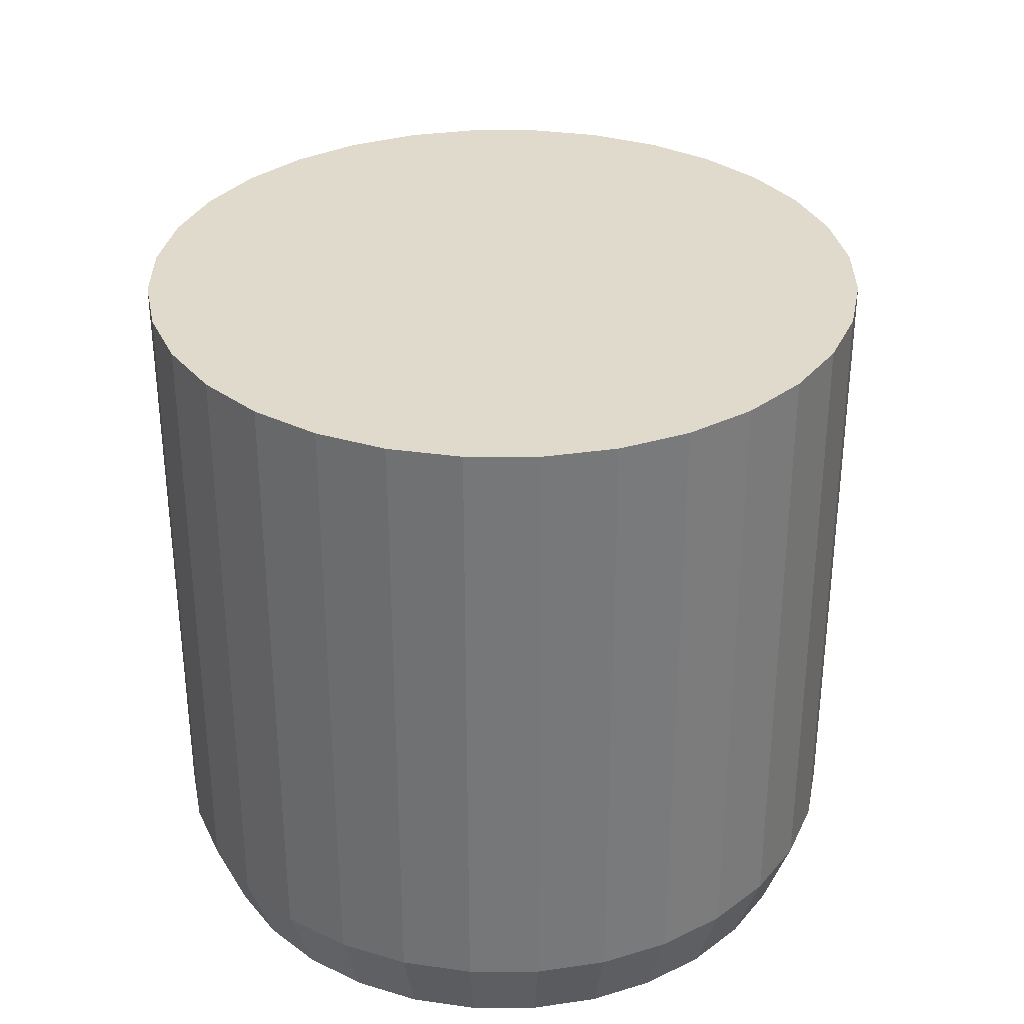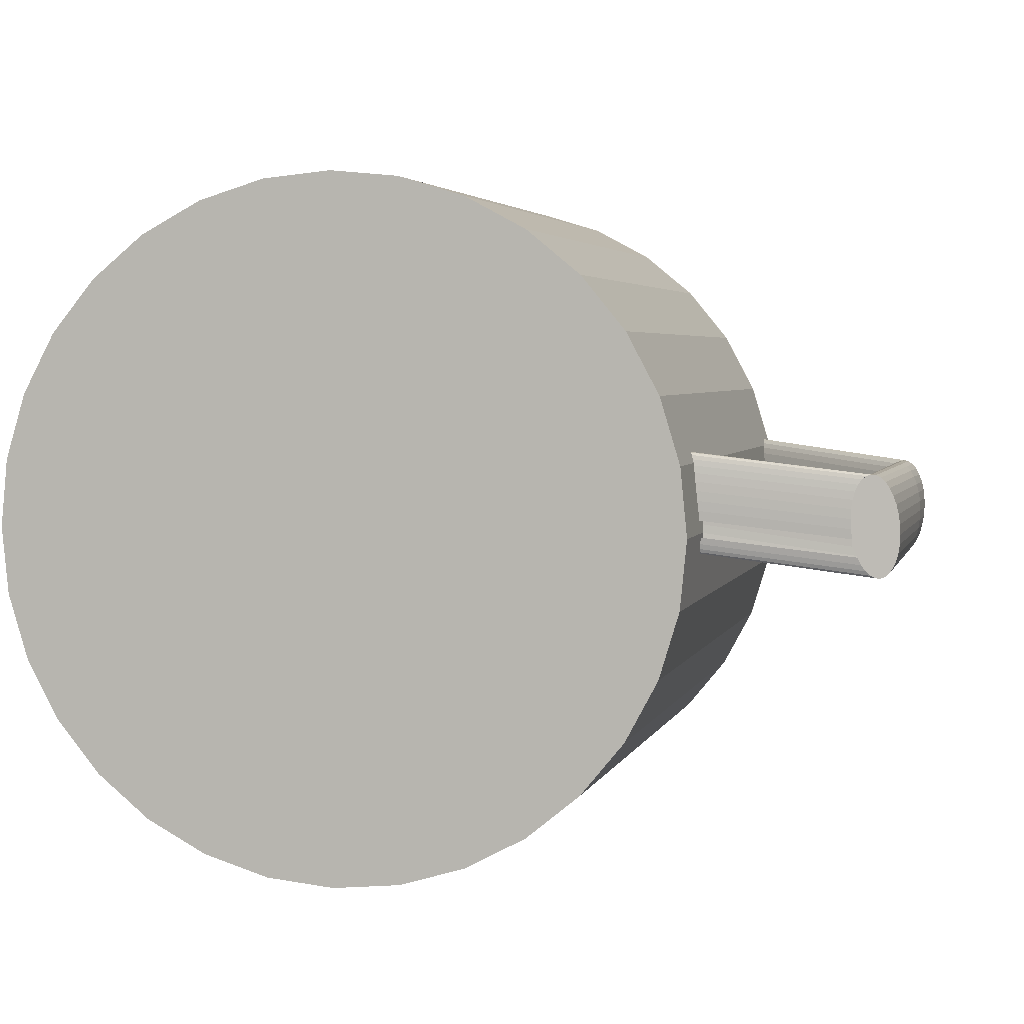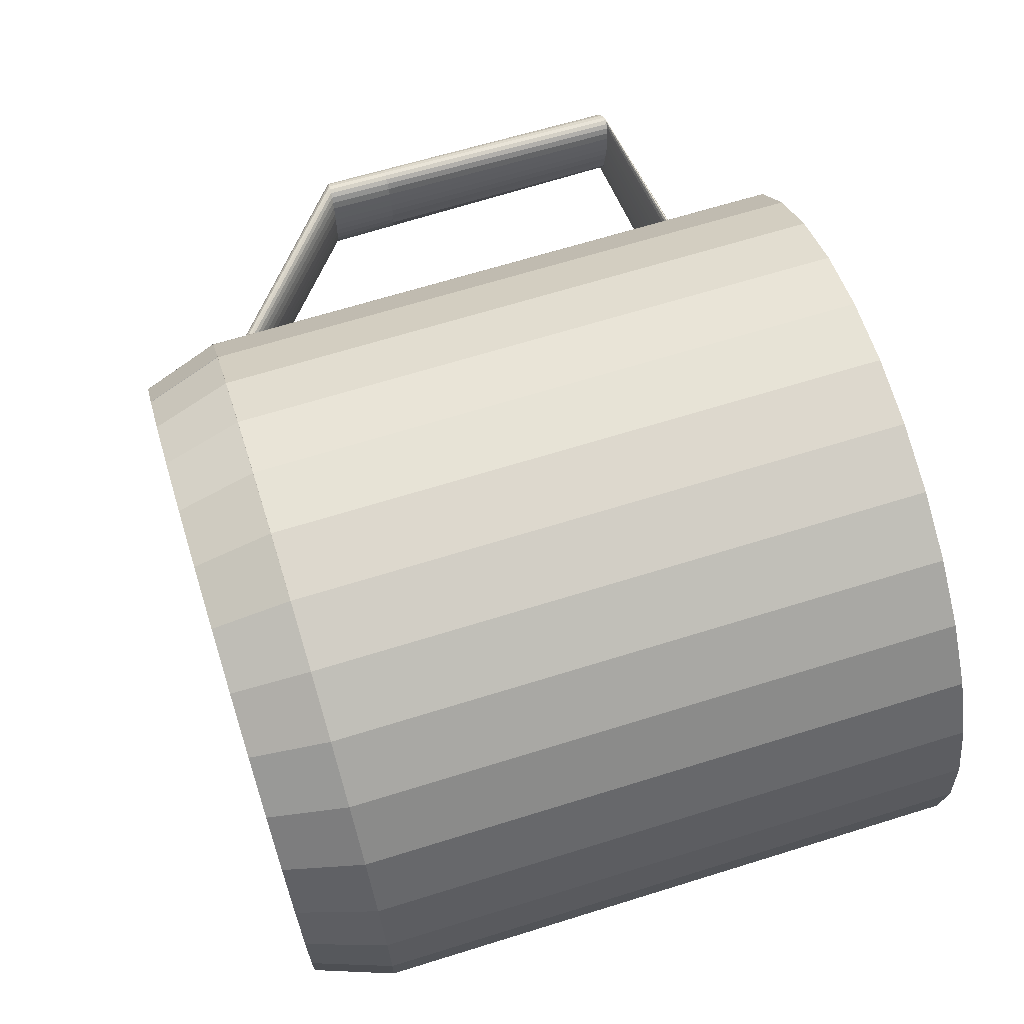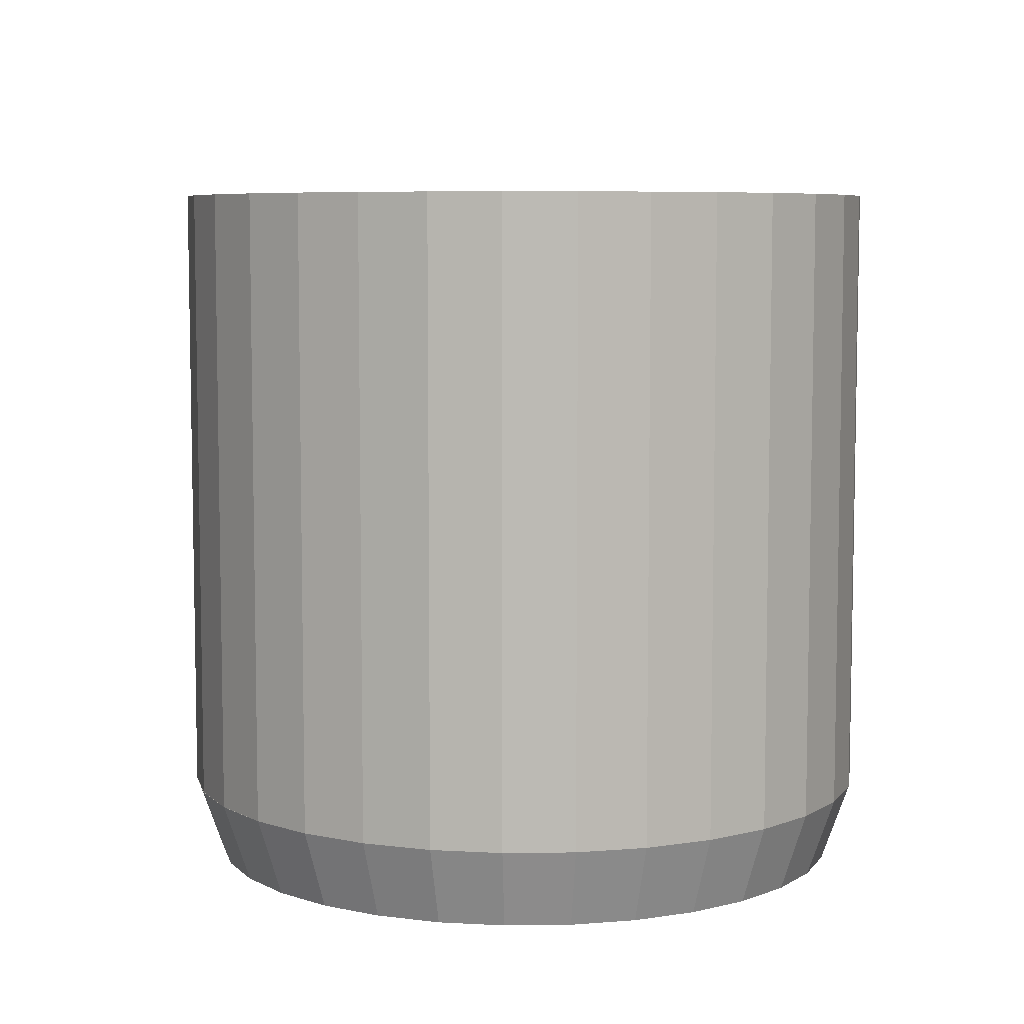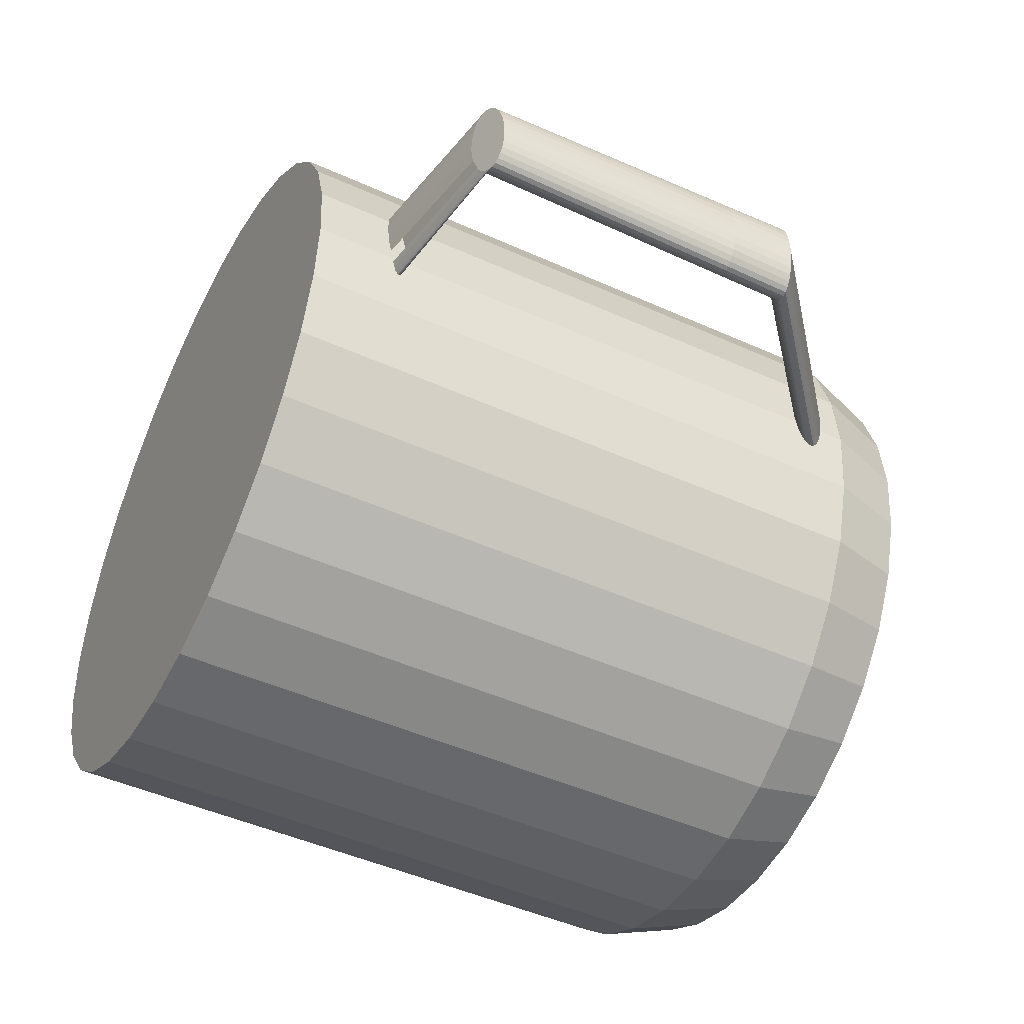
<metadata>
{"format":"obj","ext":"obj","renderer":"f3d","projection":"perspective","resolution":1024,"background":"white","views":[{"elev":33.0,"azim":95.5,"up":"+Y"},{"elev":3.7,"azim":-165.9,"up":"+Z"},{"elev":67.1,"azim":72.7,"up":"+Z"},{"elev":6.9,"azim":82.3,"up":"+Y"},{"elev":-47.1,"azim":-117.1,"up":"+Z"}]}
</metadata>
<code>
o Cylinder
v 0 -1 -1
v -0 -0.7589 -1.085
v 0.1951 -1 -0.9808
v 0.2116 -0.7589 -1.064
v 0.3827 -1 -0.9239
v 0.4151 -0.7589 -1.002
v 0.5556 -1 -0.8315
v 0.6027 -0.7589 -0.9019
v 0.7071 -1 -0.7071
v 0.767 -0.7589 -0.767
v 0.8315 -1 -0.5556
v 0.9019 -0.7589 -0.6027
v 0.9239 -1 -0.3827
v 1.002 -0.7589 -0.4151
v 0.9808 -1 -0.1951
v 1.064 -0.7589 -0.2116
v 1 -1 0
v 1.085 -0.7589 1e-06
v 0.9808 -1 0.1951
v 1.064 -0.7589 0.2116
v 0.9239 -1 0.3827
v 1.002 -0.7589 0.4151
v 0.8315 -1 0.5556
v 0.9019 -0.7589 0.6027
v 0.7071 -1 0.7071
v 0.767 -0.7589 0.767
v 0.5556 -1 0.8315
v 0.6027 -0.7589 0.9019
v 0.3827 -1 0.9239
v 0.4151 -0.7589 1.002
v 0.1951 -1 0.9808
v 0.2116 -0.7589 1.064
v -0 -1 1
v -1e-06 -0.7589 1.085
v -0.1951 -1 0.9808
v -0.2116 -0.7589 1.064
v -0.3827 -1 0.9239
v -0.4151 -0.7589 1.002
v -0.5556 -1 0.8315
v -0.6027 -0.7589 0.9019
v -0.7071 -1 0.7071
v -0.767 -0.7589 0.767
v -0.8315 -1 0.5556
v -0.9019 -0.7589 0.6027
v -0.9239 -1 0.3827
v -1.002 -0.7589 0.4151
v -0.9808 -1 0.1951
v -1.064 -0.7589 0.2116
v -1 -1 -0
v -1.085 -0.7589 -0
v -0.9808 -1 -0.1951
v -1.064 -0.7589 -0.2116
v -0.9239 -1 -0.3827
v -1.002 -0.7589 -0.4151
v -0.8315 -1 -0.5556
v -0.9019 -0.7589 -0.6027
v -0.7071 -1 -0.7071
v -0.767 -0.7589 -0.767
v -0.5556 -1 -0.8315
v -0.6027 -0.7589 -0.9019
v -0.3827 -1 -0.9239
v -0.4151 -0.7589 -1.002
v -0.1951 -1 -0.9808
v -0.2116 -0.7589 -1.064
v -0 1.135 -1.085
v 0.2116 1.135 -1.064
v 0.4151 1.135 -1.002
v 0.6027 1.135 -0.9019
v 0.767 1.135 -0.767
v 0.9019 1.135 -0.6027
v 1.002 1.135 -0.4151
v 1.064 1.135 -0.2116
v 1.085 1.135 1e-06
v 1.064 1.135 0.2116
v 1.002 1.135 0.4151
v 0.9019 1.135 0.6027
v 0.767 1.135 0.767
v 0.6027 1.135 0.9019
v 0.4151 1.135 1.002
v 0.2116 1.135 1.064
v -1e-06 1.135 1.085
v -0.2116 1.135 1.064
v -0.4151 1.135 1.002
v -0.6027 1.135 0.9019
v -0.767 1.135 0.767
v -0.9019 1.135 0.6027
v -1.002 1.135 0.4151
v -1.064 1.135 0.2116
v -1.085 1.135 -0
v -1.064 1.135 -0.2116
v -1.002 1.135 -0.4151
v -0.9019 1.135 -0.6027
v -0.767 1.135 -0.767
v -0.6027 1.135 -0.9019
v -0.4151 1.135 -1.002
v -0.2116 1.135 -1.064
v -0.000672 -0.7592 -1.084
v 0.211 -0.7592 -1.063
v 0.4144 -0.7592 -1.002
v 0.602 -0.7592 -0.9014
v 0.7664 -0.7592 -0.7665
v 0.9013 -0.7592 -0.6021
v 1.002 -0.7592 -0.4146
v 1.063 -0.7592 -0.2111
v 1.084 -0.7592 0.000551
v 1.063 -0.7592 0.2122
v 1.002 -0.7592 0.4157
v 0.9013 -0.7592 0.6032
v 0.7664 -0.7592 0.7676
v 0.602 -0.7592 0.9025
v 0.4144 -0.7592 1.003
v 0.211 -0.7592 1.064
v -0.000672 -0.7592 1.085
v -0.2123 -0.7592 1.064
v -0.4158 -0.7592 1.003
v -0.6033 -0.7592 0.9025
v -0.7078 -1 0.7077
v -0.7677 -0.7592 0.7676
v -0.8321 -1 0.5561
v -0.9026 -0.7592 0.6032
v -1.003 -0.7592 0.4157
v -1.065 -0.7592 0.2122
v -1.085 -0.7592 0.000551
v -1.065 -0.7592 -0.2111
v -1.003 -0.7592 -0.4146
v -0.9026 -0.7592 -0.6021
v -0.7677 -0.7592 -0.7665
v -0.6033 -0.7592 -0.9014
v -0.4158 -0.7592 -1.002
v -0.2123 -0.7592 -1.063
v -0 0.9975 -1.085
v 0.2116 0.9975 -1.064
v 0.4151 0.9975 -1.002
v 0.6027 0.9975 -0.9019
v 0.767 0.9975 -0.767
v 0.9019 0.9975 -0.6027
v 1.002 0.9975 -0.4151
v 1.064 0.9975 -0.2116
v 1.085 0.9975 1e-06
v 1.064 0.9975 0.2116
v 1.002 0.9975 0.4151
v 0.9019 0.9975 0.6027
v 0.767 0.9975 0.767
v 0.6027 0.9975 0.9019
v 0.4151 0.9975 1.002
v 0.2116 0.9975 1.064
v -1e-06 0.9975 1.085
v -0.2116 0.9975 1.064
v -0.4151 0.9975 1.002
v -0.6027 0.9975 0.9019
v -0.767 0.9975 0.767
v -0.9019 0.9975 0.6027
v -1.002 0.9975 0.4151
v -1.064 0.9975 0.2116
v -1.085 0.9975 -0
v -1.064 0.9975 -0.2116
v -1.002 0.9975 -0.4151
v -0.9019 0.9975 -0.6027
v -0.767 0.9975 -0.767
v -0.6027 0.9975 -0.9019
v -0.4151 0.9975 -1.002
v -0.2116 0.9975 -1.064
f 1 2 4 3
f 3 4 6 5
f 5 6 8 7
f 7 8 10 9
f 9 10 12 11
f 11 12 14 13
f 13 14 16 15
f 15 16 18 17
f 17 18 20 19
f 19 20 22 21
f 21 22 24 23
f 23 24 26 25
f 25 26 28 27
f 27 28 30 29
f 29 30 32 31
f 31 32 34 33
f 33 34 36 35
f 35 36 38 37
f 37 38 40 39
f 39 40 42 41
f 28 30 111 110
f 43 44 46 45
f 45 46 48 47
f 47 48 50 49
f 49 50 52 51
f 51 52 54 53
f 53 54 56 55
f 55 56 58 57
f 57 58 60 59
f 59 60 62 61
f 38 36 82 83
f 61 62 64 63
f 63 64 2 1
f 1 3 5 7 9 11 13 15 17 19 21 23 25 27 29 31 33 35 37 39 41 43 45 47 49 51 53 55 57 59 61 63
f 66 65 96 95 94 93 92 91 90 89 88 87 86 85 84 83 82 81 80 79 78 77 76 75 74 73 72 71 70 69 68 67
f 56 54 91 92
f 12 10 69 70
f 30 28 78 79
f 48 46 87 88
f 4 2 65 66
f 2 64 96 65
f 22 20 74 75
f 40 38 83 84
f 58 56 92 93
f 14 12 70 71
f 32 30 79 80
f 50 48 88 89
f 6 4 66 67
f 24 22 75 76
f 42 40 84 85
f 60 58 93 94
f 16 14 71 72
f 34 32 80 81
f 52 50 89 90
f 8 6 67 68
f 26 24 76 77
f 44 42 85 86
f 62 60 94 95
f 18 16 72 73
f 36 34 81 82
f 54 52 90 91
f 10 8 68 69
f 28 26 77 78
f 46 44 86 87
f 64 62 95 96
f 20 18 73 74
f 117 118 120 119
f 46 48 122 121
f 2 4 98 97
f 64 2 97 130
f 20 22 107 106
f 38 40 116 115
f 56 58 127 126
f 12 14 103 102
f 30 32 112 111
f 48 50 123 122
f 4 6 99 98
f 22 24 108 107
f 40 42 118 116
f 58 60 128 127
f 41 42 118 117
f 14 16 104 103
f 32 34 113 112
f 50 52 124 123
f 43 41 117 119
f 6 8 100 99
f 24 26 109 108
f 42 44 120 118
f 60 62 129 128
f 44 43 119 120
f 16 18 105 104
f 34 36 114 113
f 52 54 125 124
f 8 10 101 100
f 26 28 110 109
f 44 46 121 120
f 62 64 130 129
f 18 20 106 105
f 36 38 115 114
f 54 56 126 125
f 10 12 102 101
f 30 28 144 145
f 48 46 153 154
f 4 2 131 132
f 2 64 162 131
f 22 20 140 141
f 40 38 149 150
f 58 56 158 159
f 14 12 136 137
f 32 30 145 146
f 50 48 154 155
f 6 4 132 133
f 24 22 141 142
f 42 40 150 151
f 60 58 159 160
f 16 14 137 138
f 34 32 146 147
f 52 50 155 156
f 8 6 133 134
f 26 24 142 143
f 44 42 151 152
f 62 60 160 161
f 18 16 138 139
f 36 34 147 148
f 54 52 156 157
f 10 8 134 135
f 28 26 143 144
f 46 44 152 153
f 64 62 161 162
f 20 18 139 140
f 38 36 148 149
f 56 54 157 158
f 12 10 135 136
o Cylinder.001
v -1.597 0 -0.1328
v -1.612 0.8078 -0.1322
v -1.583 0 -0.1298
v -1.597 0.8115 -0.1306
v -1.569 0 -0.1209
v -1.583 0.8153 -0.1231
v -1.557 0 -0.1064
v -1.57 0.8192 -0.11
v -1.545 0 -0.08693
v -1.557 0.823 -0.09168
v -1.536 0 -0.06318
v -1.546 0.8265 -0.06896
v -1.529 0 -0.03608
v -1.529 0.8157 -0.03608
v -1.525 0 -0.006677
v -1.531 0.8322 -0.01384
v -1.524 0 0.0239
v -1.527 0.8342 0.01643
v -1.525 0 0.05448
v -1.525 0.8355 0.04699
v -1.529 0 0.08388
v -1.527 0.836 0.07665
v -1.536 0 0.111
v -1.531 0.8358 0.1043
v -1.545 0 0.1347
v -1.538 0.8348 0.1288
v -1.557 0 0.1542
v -1.547 0.8331 0.1493
v -1.569 0 0.1687
v -1.558 0.8308 0.165
v -1.583 0 0.1776
v -1.57 0.8279 0.1752
v -1.597 0 0.1806
v -1.584 0.8245 0.1796
v -1.612 0 0.1776
v -1.598 0.8208 0.178
v -1.626 0 0.1687
v -1.612 0.817 0.1705
v -1.638 0 0.1542
v -1.626 0.8131 0.1574
v -1.649 0 0.1347
v -1.638 0.8093 0.1391
v -1.659 0 0.111
v -1.649 0.8058 0.1163
v -1.665 0 0.08388
v -1.658 0.8027 0.09007
v -1.67 0 0.05448
v -1.665 0.8001 0.06123
v -1.671 0 0.0239
v -1.669 0.7981 0.03096
v -1.67 0 -0.006677
v -1.67 0.7968 0.000404
v -1.665 0 -0.03608
v -1.669 0.7963 -0.02926
v -1.659 0 -0.06318
v -1.664 0.7965 -0.05688
v -1.649 0 -0.08693
v -1.658 0.7975 -0.08141
v -1.638 0 -0.1064
v -1.649 0.7992 -0.1019
v -1.626 0 -0.1209
v -1.638 0.8015 -0.1176
v -1.612 0 -0.1298
v -1.625 0.8044 -0.1278
v -1.594 -0.2078 -0.1328
v -1.579 -0.2085 -0.1294
v -1.566 -0.2092 -0.1201
v -1.553 -0.2097 -0.1053
v -1.543 -0.21 -0.08554
v -1.534 -0.2101 -0.06156
v -1.528 -0.2101 -0.0343
v -1.525 -0.2098 -0.004803
v -1.524 -0.2094 0.0258
v -1.526 -0.2088 0.05633
v -1.531 -0.2081 0.08561
v -1.539 -0.2073 0.1125
v -1.548 -0.2064 0.136
v -1.56 -0.2054 0.1552
v -1.573 -0.2045 0.1694
v -1.587 -0.2035 0.1779
v -1.601 -0.2027 0.1806
v -1.616 -0.2019 0.1772
v -1.629 -0.2013 0.1679
v -1.641 -0.2008 0.1531
v -1.652 -0.2004 0.1333
v -1.661 -0.2003 0.1094
v -1.667 -0.2004 0.0821
v -1.67 -0.2006 0.0526
v -1.671 -0.201 0.022
v -1.669 -0.2016 -0.008524
v -1.664 -0.2023 -0.03781
v -1.656 -0.2031 -0.06472
v -1.647 -0.2041 -0.08822
v -1.635 -0.205 -0.1074
v -1.622 -0.206 -0.1216
v -1.608 -0.2069 -0.1301
v -0.9654 -0.7302 -0.07238
v -0.9514 -0.7317 -0.06863
v -0.9381 -0.7329 -0.059
v -0.9262 -0.7339 -0.04387
v -0.9161 -0.7345 -0.02383
v -0.9081 -0.7347 0.000355
v -0.9027 -0.7346 0.02776
v -0.9 -0.7341 0.05733
v -0.9001 -0.7332 0.08793
v -0.903 -0.732 0.1184
v -0.9086 -0.7305 0.1475
v -0.9166 -0.7288 0.1742
v -0.9269 -0.727 0.1974
v -0.9389 -0.725 0.2163
v -0.9522 -0.7231 0.2301
v -0.9663 -0.7212 0.2383
v -0.9807 -0.7195 0.2405
v -0.9948 -0.718 0.2368
v -1.008 -0.7167 0.2272
v -1.02 -0.7158 0.212
v -1.03 -0.7152 0.192
v -1.038 -0.7149 0.1678
v -1.043 -0.7151 0.1404
v -1.046 -0.7156 0.1108
v -1.046 -0.7165 0.08023
v -1.043 -0.7177 0.04978
v -1.038 -0.7192 0.02065
v -1.03 -0.7208 -0.006049
v -1.019 -0.7227 -0.02928
v -1.007 -0.7246 -0.04815
v -0.994 -0.7266 -0.06195
v -0.9798 -0.7284 -0.07013
v -1.032 0.8632 -0.05542
v -1.02 0.8703 -0.05536
v -1.006 0.8779 -0.0494
v -0.993 0.8857 -0.03777
v -0.9803 0.8934 -0.02092
v -0.9686 0.9007 0.000496
v -0.9501 0.913 0.05361
v -0.944 0.9175 0.08326
v -0.9404 0.9207 0.1135
v -0.9393 0.9224 0.1431
v -0.9408 0.9227 0.171
v -0.9449 0.9214 0.1961
v -0.9514 0.9187 0.2174
v -0.96 0.9145 0.2342
v -0.9705 0.9092 0.2457
v -0.9823 0.9029 0.2515
v -0.9952 0.8958 0.2514
v -1.008 0.8882 0.2455
v -1.022 0.8804 0.2338
v -1.034 0.8727 0.217
v -1.046 0.8654 0.1956
v -1.056 0.8588 0.1704
v -1.065 0.8531 0.1425
v -1.071 0.8486 0.1128
v -1.074 0.8454 0.08258
v -1.075 0.8437 0.05295
v -1.074 0.8434 0.02506
v -1.07 0.8447 -3.5e-05
v -1.063 0.8474 -0.02136
v -1.055 0.8516 -0.03809
v -1.044 0.8569 -0.04959
f 163 164 166 165
f 165 166 168 167
f 167 168 170 169
f 169 170 172 171
f 171 172 174 173
f 173 174 176 175
f 175 176 178 177
f 177 178 180 179
f 179 180 182 181
f 181 182 184 183
f 183 184 186 185
f 185 186 188 187
f 187 188 190 189
f 189 190 192 191
f 191 192 194 193
f 193 194 196 195
f 195 196 198 197
f 197 198 200 199
f 199 200 202 201
f 201 202 204 203
f 203 204 206 205
f 205 206 208 207
f 207 208 210 209
f 209 210 212 211
f 211 212 214 213
f 213 214 216 215
f 215 216 218 217
f 217 218 220 219
f 219 220 222 221
f 221 222 224 223
f 166 164 226 224 222 220 218 216 214 212 210 208 206 204 202 200 198 196 194 192 190 188 186 184 182 180 178 176 174 172 170 168
f 223 224 226 225
f 225 226 164 163
f 183 185 238 237
f 229 230 262 261
f 201 203 247 246
f 219 221 256 255
f 175 177 234 233
f 193 195 243 242
f 211 213 252 251
f 167 169 230 229
f 185 187 239 238
f 203 205 248 247
f 221 223 257 256
f 177 179 235 234
f 195 197 244 243
f 213 215 253 252
f 169 171 231 230
f 187 189 240 239
f 205 207 249 248
f 223 225 258 257
f 179 181 236 235
f 197 199 245 244
f 215 217 254 253
f 171 173 232 231
f 189 191 241 240
f 207 209 250 249
f 163 165 228 227
f 225 163 227 258
f 181 183 237 236
f 199 201 246 245
f 217 219 255 254
f 173 175 233 232
f 191 193 242 241
f 209 211 251 250
f 165 167 229 228
f 259 260 261 262 263 264 265 266 267 268 269 270 271 272 273 274 275 276 277 278 279 280 281 282 283 284 285 286 287 288 289 290
f 256 257 289 288
f 243 244 276 275
f 230 231 263 262
f 257 258 290 289
f 244 245 277 276
f 231 232 264 263
f 258 227 259 290
f 245 246 278 277
f 232 233 265 264
f 246 247 279 278
f 233 234 266 265
f 247 248 280 279
f 234 235 267 266
f 248 249 281 280
f 235 236 268 267
f 249 250 282 281
f 236 237 269 268
f 250 251 283 282
f 237 238 270 269
f 251 252 284 283
f 238 239 271 270
f 252 253 285 284
f 239 240 272 271
f 253 254 286 285
f 240 241 273 272
f 227 228 260 259
f 254 255 287 286
f 241 242 274 273
f 228 229 261 260
f 255 256 288 287
f 242 243 275 274
f 164 226 321 291
f 182 184 300 299
f 200 202 309 308
f 218 220 318 317
f 192 194 305 304
f 210 212 314 313
f 166 168 293 292
f 184 186 301 300
f 202 204 310 309
f 220 222 319 318
f 194 196 306 305
f 212 214 315 314
f 168 170 294 293
f 186 188 302 301
f 204 206 311 310
f 222 224 320 319
f 178 180 298 297
f 196 198 307 306
f 214 216 316 315
f 170 172 295 294
f 188 190 303 302
f 206 208 312 311
f 226 224 320 321
f 180 182 299 298
f 198 200 308 307
f 216 218 317 316
f 172 174 296 295
f 190 192 304 303
f 164 166 292 291
f 208 210 313 312

</code>
